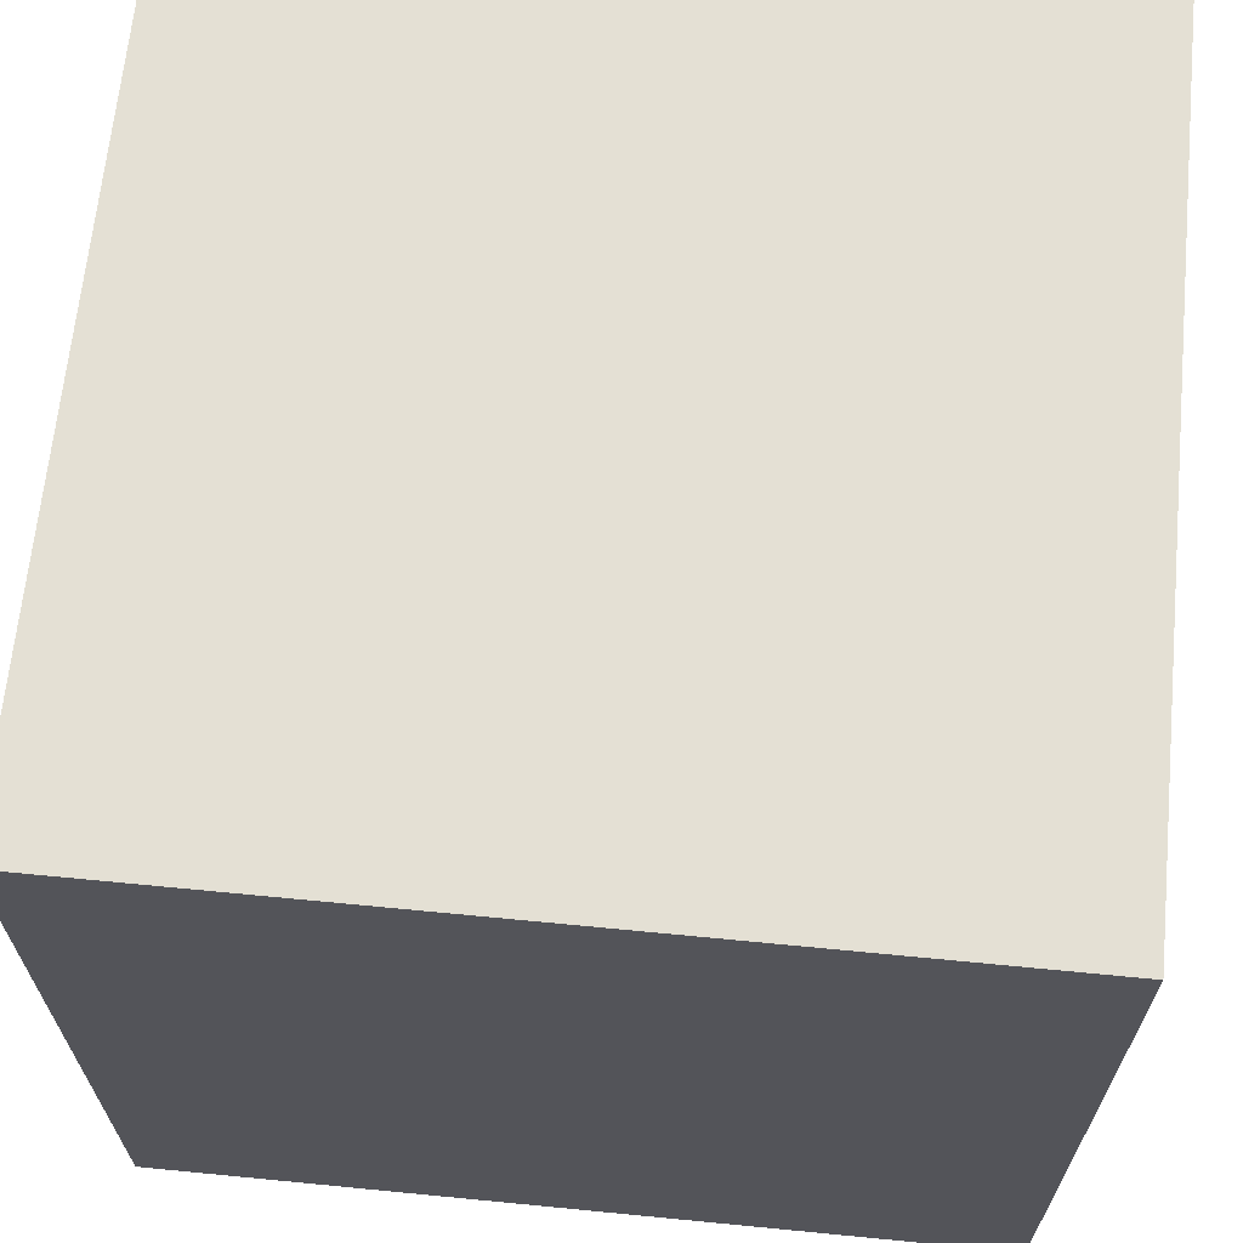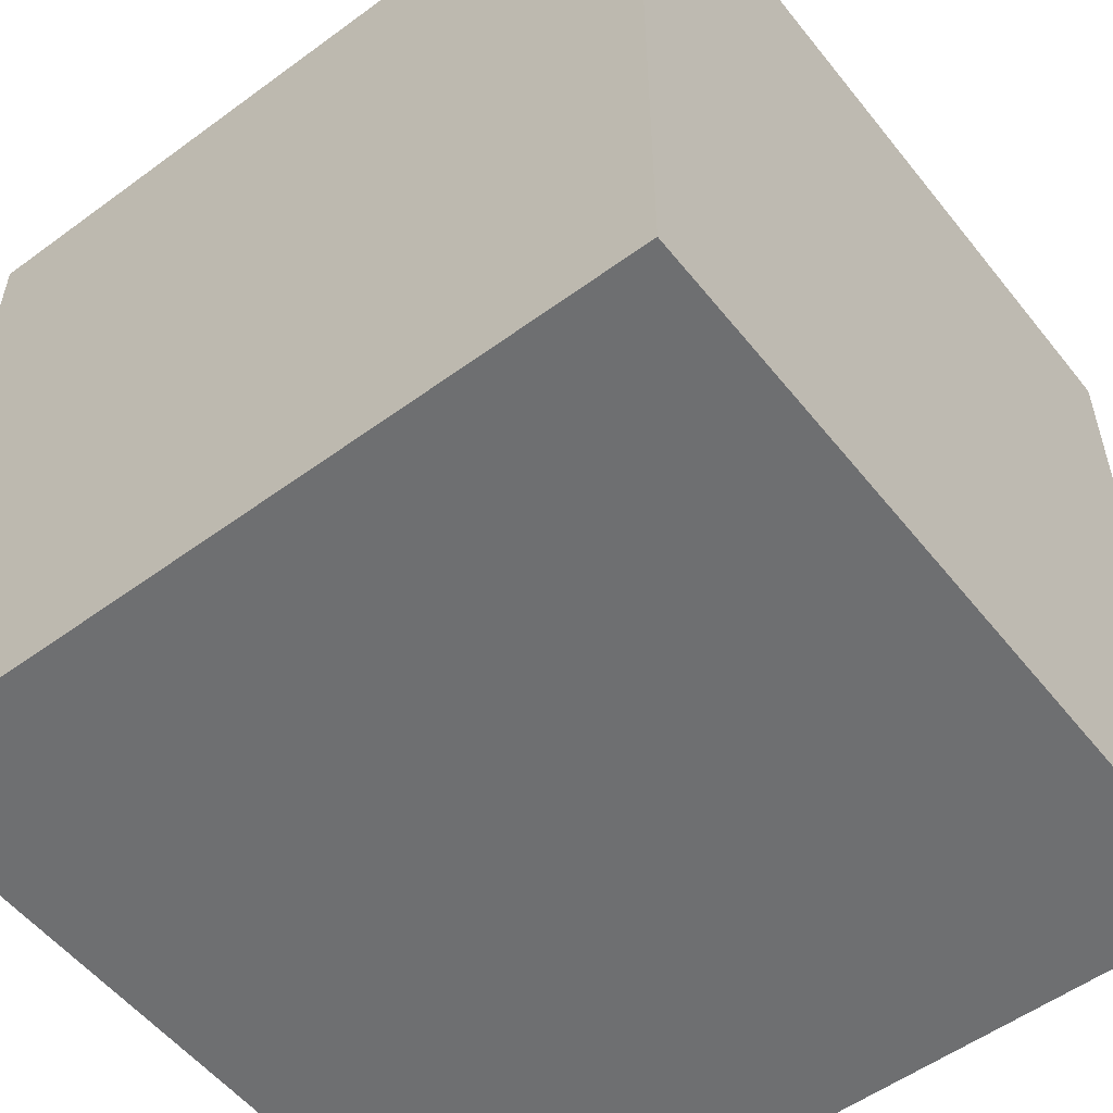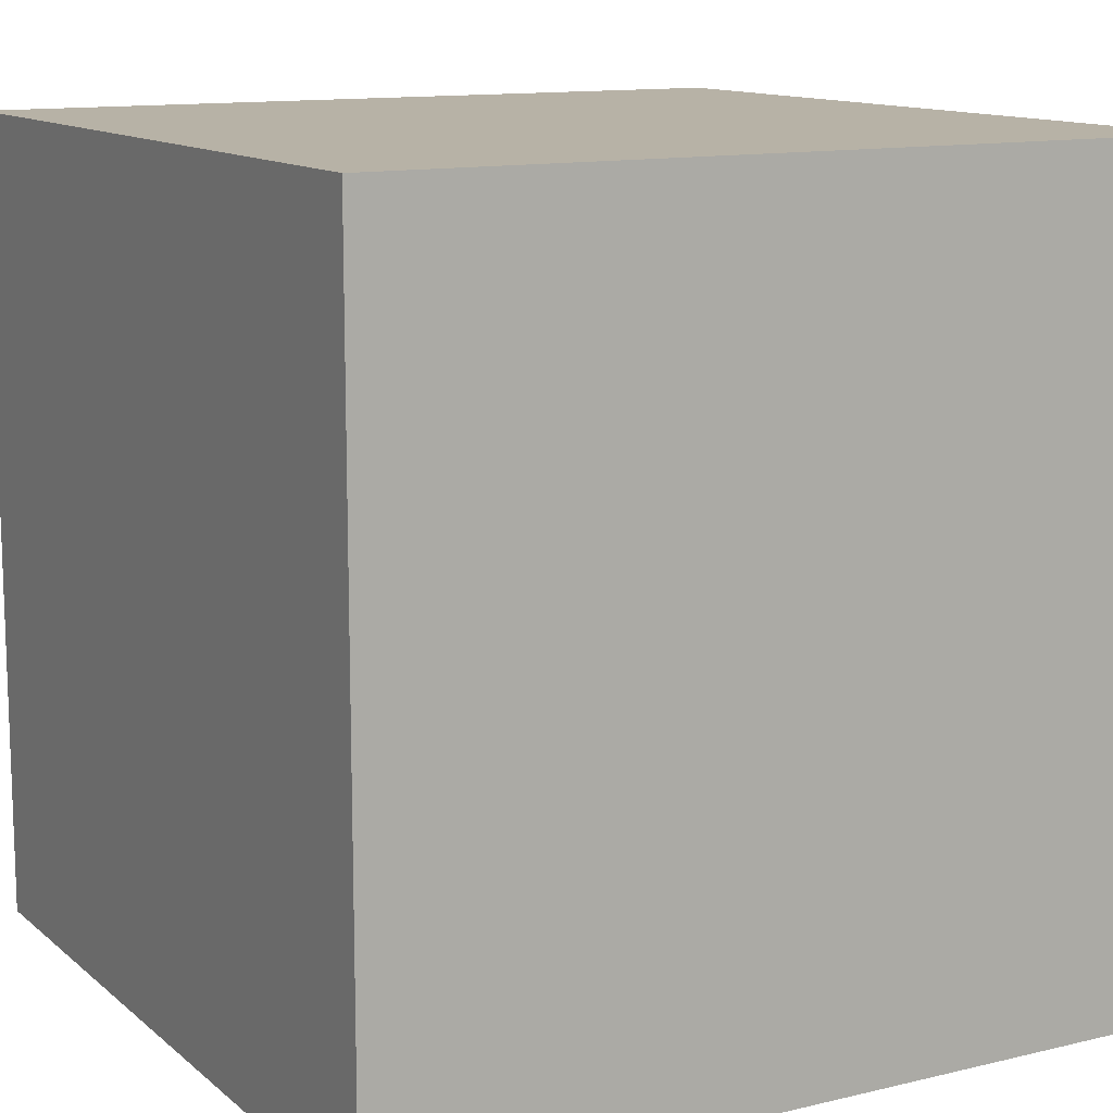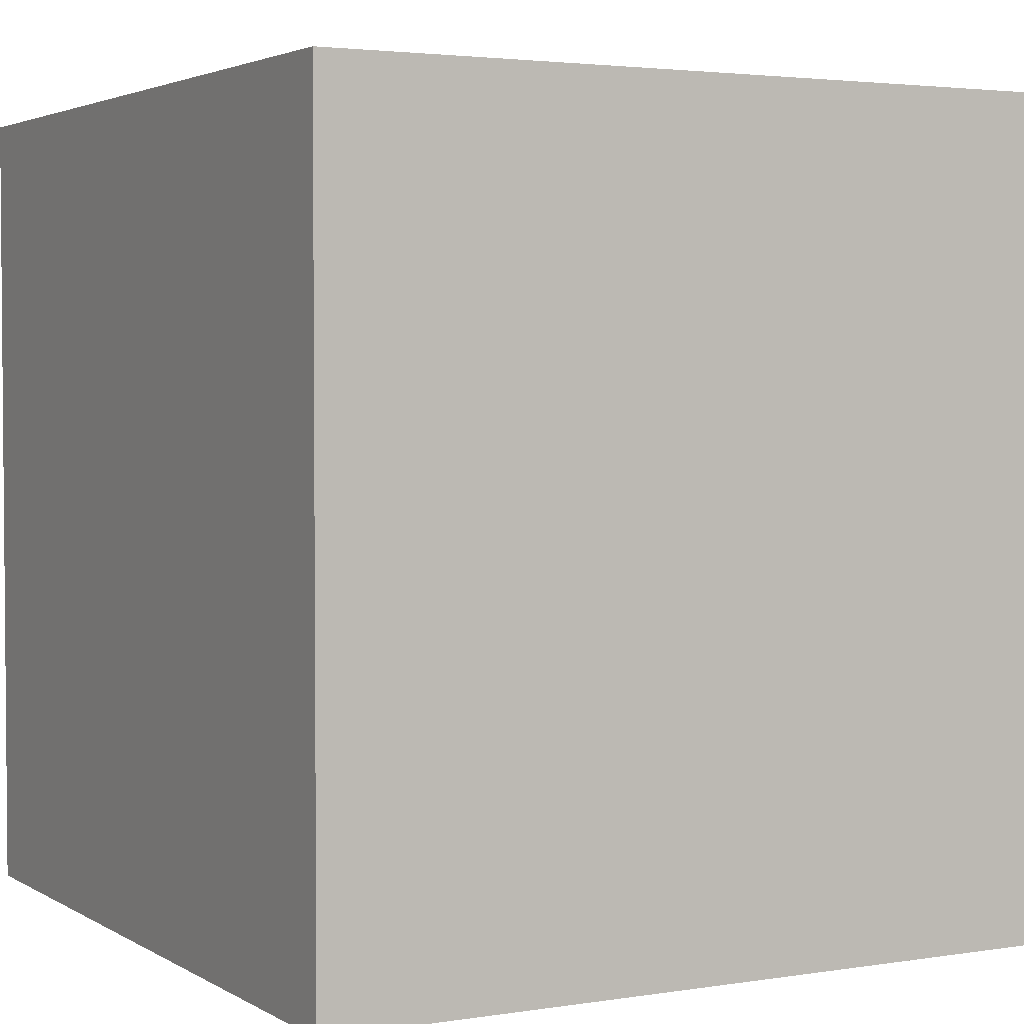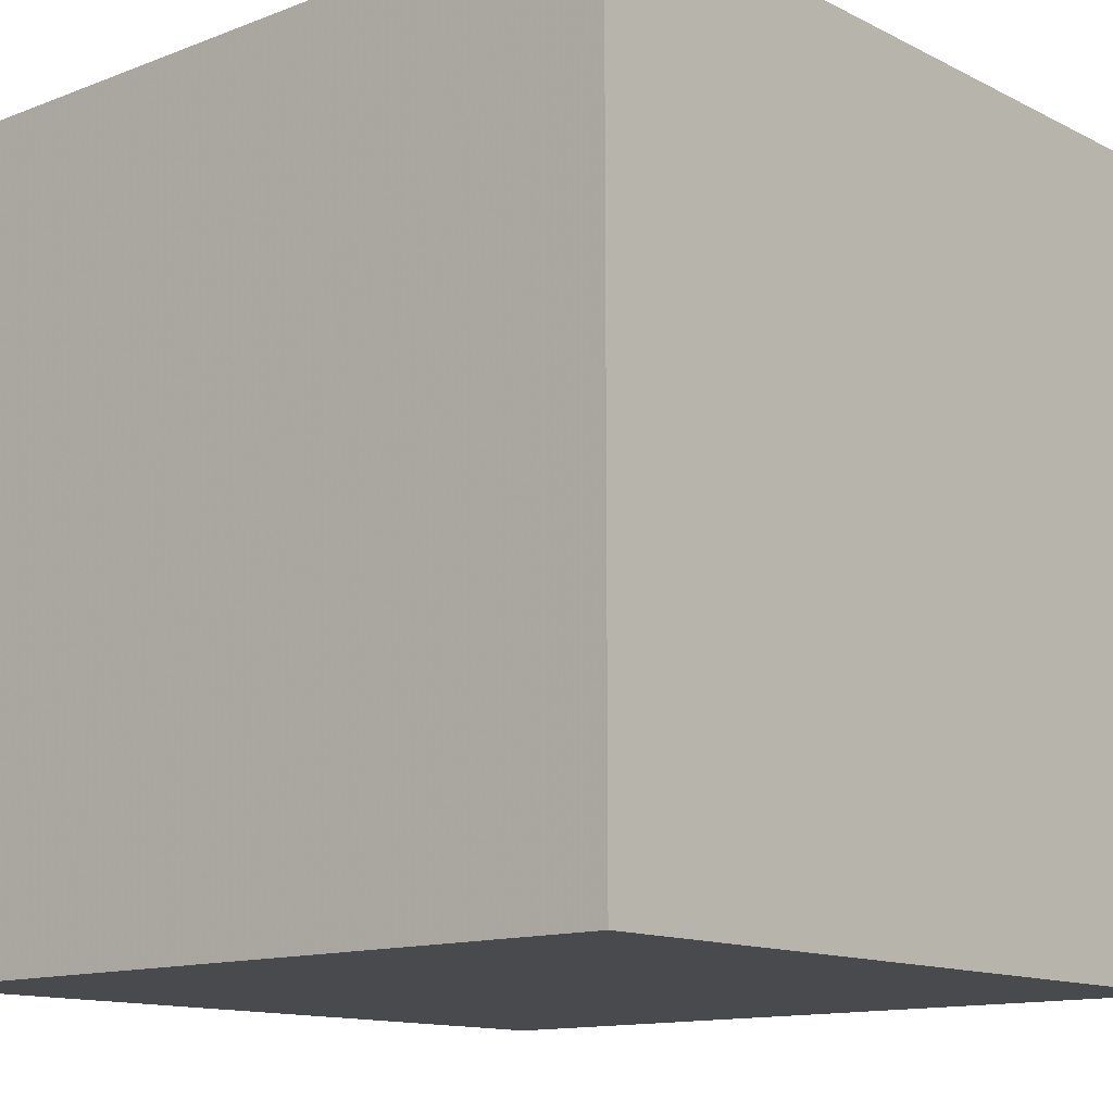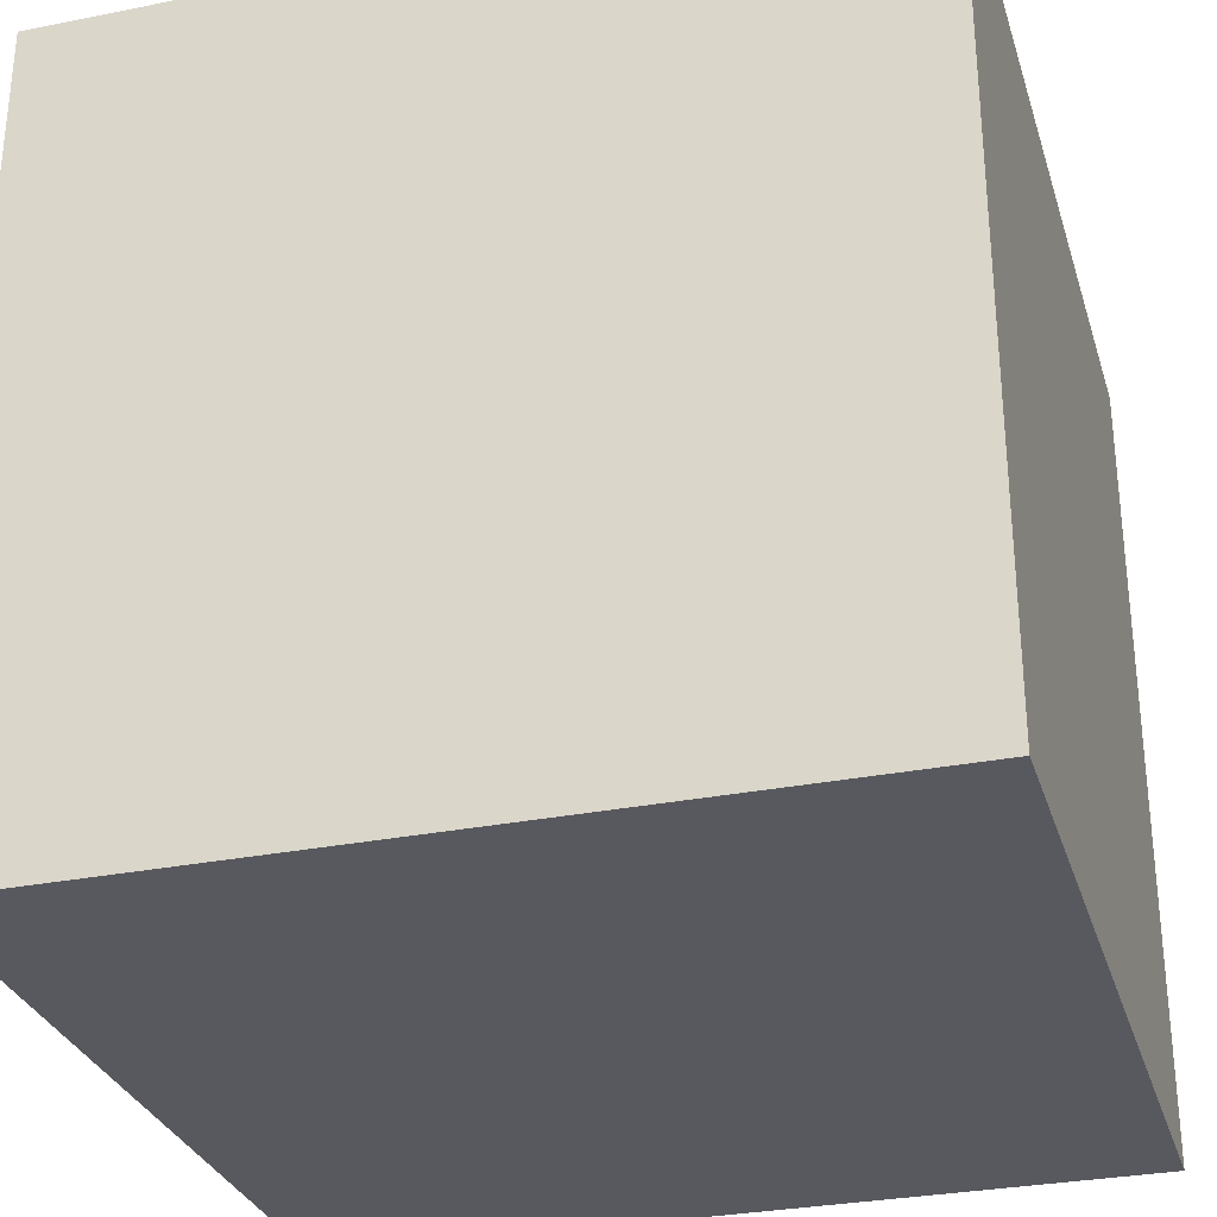
<metadata>
{"format":"obj","ext":"obj","renderer":"f3d","projection":"perspective","resolution":1024,"background":"white","views":[{"elev":66.1,"azim":-84.4,"up":"+Y"},{"elev":-54.5,"azim":37.8,"up":"+Z"},{"elev":12.4,"azim":-119.3,"up":"+Y"},{"elev":3.0,"azim":61.3,"up":"+Z"},{"elev":-12.9,"azim":131.3,"up":"+Z"},{"elev":-30.3,"azim":-163.9,"up":"+Y"}]}
</metadata>
<code>
o Object.1
v -50 -50 109.6
v 50 -50 109.6
v -50 50 109.6
v 50 50 109.6
v -50 -50 9.572
v 50 -50 9.572
v 50 50 9.572
v -50 50 9.572
f 5 1 3
f 5 3 8
f 5 6 2
f 2 1 5
f 1 2 3
f 4 3 2
f 7 5 8
f 5 7 6
f 6 7 4
f 4 2 6
f 4 7 8
f 8 3 4

</code>
